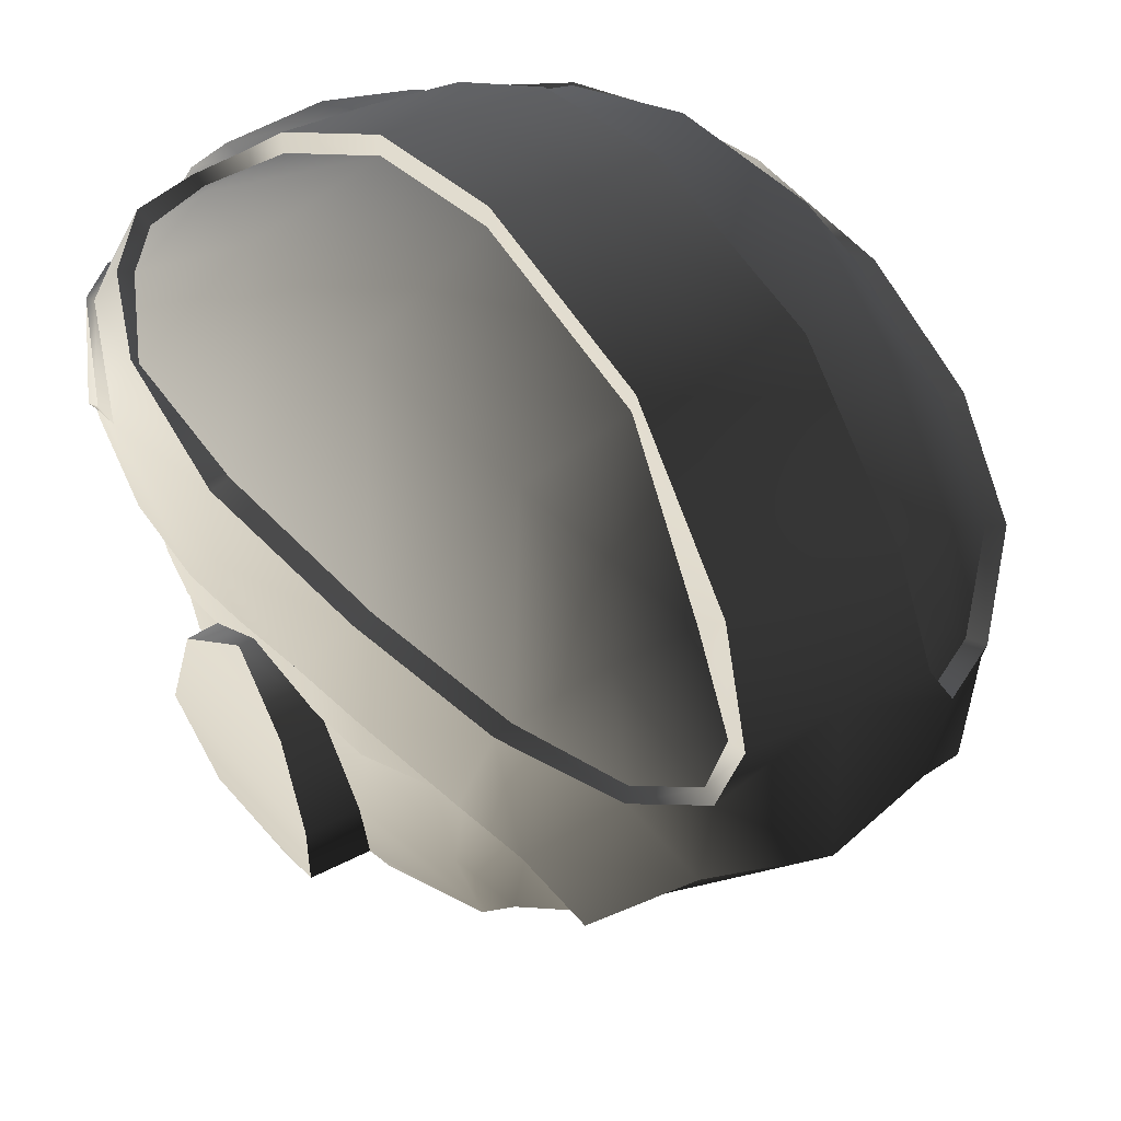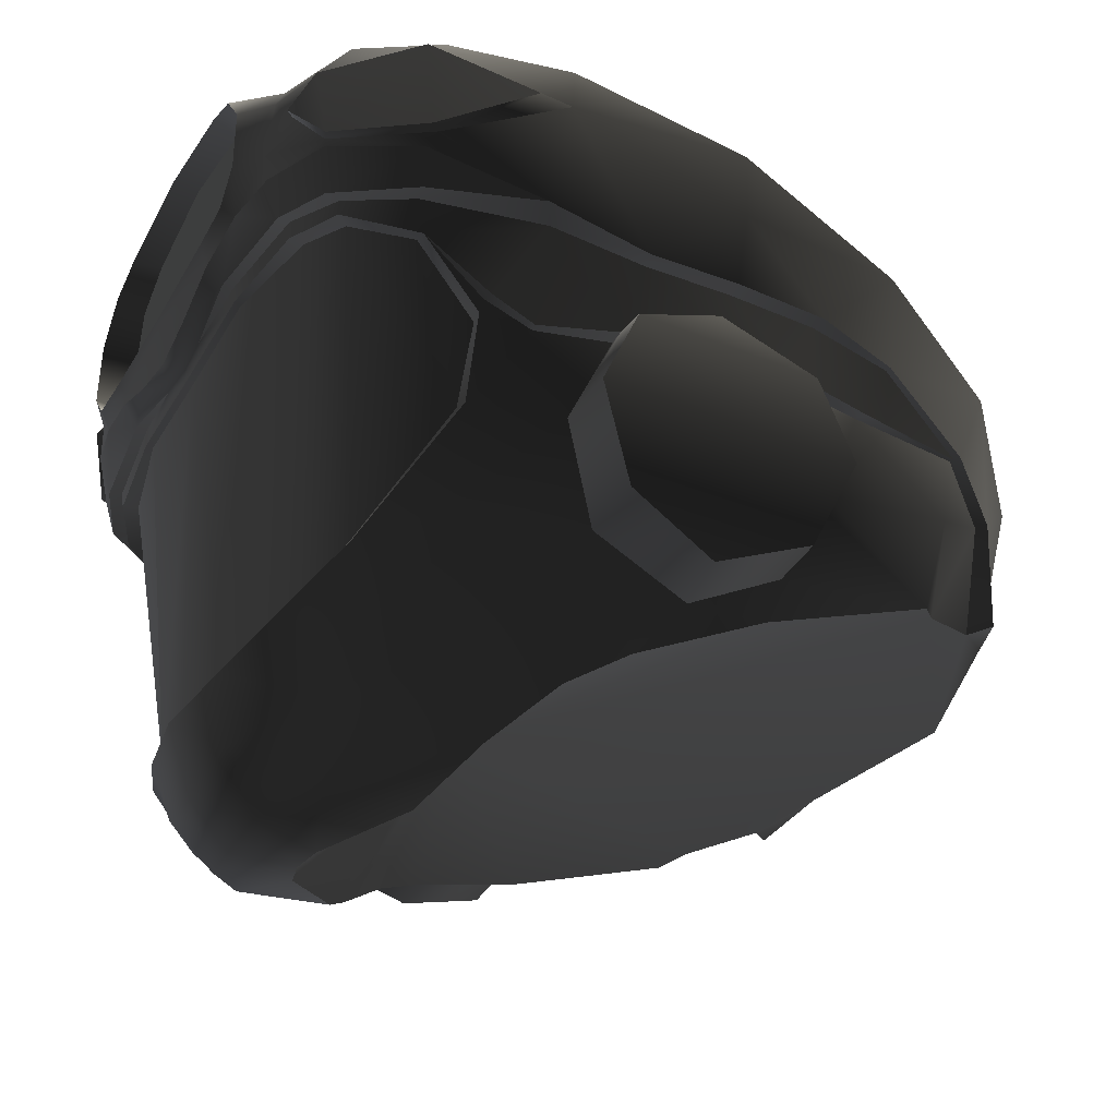
<metadata>
{"format":"obj","ext":"obj","renderer":"f3d","projection":"perspective","resolution":1024,"background":"white","views":[{"elev":34.4,"azim":-124.3,"up":"+Z"},{"elev":-37.5,"azim":153.0,"up":"+Z"}]}
</metadata>
<code>
v  0.0757 -0.1171 0.0083
v  0.1058 -0.1201 -0.006
v  0.106 -0.1091 -0.0043
v  0.1183 -0.1205 -0.0361
v  0.1185 -0.0986 -0.0346
v  0.1058 -0.1132 -0.0662
v  0.1057 -0.0892 -0.0652
v  0.0757 -0.1072 -0.0787
v  0.0456 -0.1132 -0.0662
v  0.0441 -0.0922 -0.064
v  0.0331 -0.1205 -0.0361
v  0.0324 -0.1017 -0.0346
v  0.0449 -0.1208 -0.0075
v  0.044 -0.1062 -0.0052
v  -0.0638 -0.0431 -0.0231
v  -0.038 -0.088 -0.0115
v  -0.0605 -0.0676 0.0148
v  -0.0217 -0.0993 0.0022
v  -0.0356 -0.0953 0.0345
v  0.0114 -0.1121 0.017
v  0.0694 -0.125 0.0462
v  0.0386 -0.1172 0.0225
v  0.0701 -0.1192 0.0221
v  0.1009 -0.1194 0.0211
v  -0.0571 -0.0316 0.0615
v  -0.0717 -0.0342 0.0254
v  -0.064 -0.0344 0.0251
v  0.1349 -0.1191 0.0283
v  0.173 -0.1127 0.0397
v  0.1698 -0.1148 0.0456
v  -0.0464 -0.033 0.0537
v  -0.0077 -0.0294 0.1045
v  0.2009 -0.0907 0.0782
v  0.17 -0.1115 0.0845
v  0.1736 -0.1127 0.084
v  0.1717 -0.1087 0.0269
v  0.1961 -0.0923 0.0278
v  0.1988 -0.096 0.043
v  0.2042 -0.0743 0.0295
v  0.188 -0.0854 0.1015
v  0.1955 -0.0613 0.1039
v  0.189 -0.0594 0.0997
v  0.2055 -0.0843 0.0631
v  0.2015 -0.0914 0.078
v  0.1524 -0.0582 -0.108
v  0.1717 -0.0475 -0.1182
v  0.1842 -0.0551 -0.0946
v  0.2027 -0.067 0.0916
v  0.2066 -0.0699 0.0817
v  0.216 -0.0618 0.0805
v  0.2 -0.0736 0.0304
v  0.2041 -0.0381 0.0308
v  0.1884 -0.022 -0.1255
v  0.1943 -0.026 -0.1051
v  0.2136 -0.0358 0.0411
v  0.215 -0 0.0413
v  0.216 -0 0.0437
v  0.2047 -0 0.0208
v  0.2036 -0.0391 0.0247
v  0.2013 -0.0384 0.0243
v  -0.0715 -0.0445 0.0109
v  -0.065 -0.0431 0.0125
v  0.1911 -0.0909 0.0281
v  0.0641 -0.0304 0.1392
v  0.1252 -0.0306 0.1381
v  0.1231 -0 0.139
v  -0.0192 -0.0786 -0.0483
v  0.108 0 -0.0871
v  0.045 -0.0844 -0.075
v  0.1644 -0.1054 0.0956
v  0.181 -0.0845 0.0985
v  0.19 0 -0.1314
v  0.1758 -0.0161 -0.143
v  0.0597 -0 0.1404
v  -0.0105 -0 0.1149
v  -0.0109 -0.0304 0.1122
v  0.069 -0.1257 0.0718
v  0.0703 -0.1185 0.0732
v  0.0106 -0.1062 0.0544
v  0.1654 -0.0989 0.0926
v  0.1293 -0.117 0.083
v  0.0646 -0.0308 0.1324
v  0.1931 -0.0411 0.1087
v  0.188 -0.0433 0.1044
v  -0.0554 -0.0632 0.016
v  0.1269 -0.1206 0.0866
v  -0.0562 -0 0.0652
v  0.0087 -0.114 0.0545
v  -0.0724 -0 0.0266
v  0.182 -0.0342 0.1173
v  0.1243 -0.0313 0.1314
v  -0.0335 -0.0881 0.0352
v  0.1794 -0.0352 0.1111
v  -0.0735 0 -0.0275
v  -0.0478 -0.0724 -0.0381
v  -0.015 -0.0966 -0.024
v  -0.02 -0.0957 0.0027
v  -0.0356 -0.0846 -0.0111
v  0.0116 -0.1098 0.0175
v  0.0395 -0.112 0.0225
v  0.199 -0.0967 0.0454
v  0.1707 -0.1035 0.027
v  0.2131 -0.037 0.0372
v  0.2129 -0.017 0.0291
v  -0.041 -0.0668 -0.04
v  0.0207 -0.1039 -0.0013
v  0.0438 -0.1047 0.0017
v  0.0759 -0.1117 0.0086
v  0.0843 -0.0727 -0.0918
v  0.0722 -0.0848 -0.0775
v  0.1997 -0.0562 0.0997
v  0.1972 -0.0422 0.1046
v  0.0534 -0.0815 0.1128
v  -0.0065 -0.0671 0.0925
v  0.12 -0.0822 0.1173
v  0.1673 -0.0705 0.1122
v  0.1836 -0.0629 0.1054
v  -0.0453 -0.0625 0.0517
v  -0.0596 -0.0515 0.0279
v  -0.0125 -0.086 -0.0517
v  0.1025 -0.0643 -0.1028
v  0.1203 -0.05 -0.1201
v  0.1487 -0.0841 -0.0688
v  0.1915 -0.0252 -0.104
v  0.1619 -0.0334 -0.1363
v  0.2057 -0.0128 0.0272
v  0.2078 -0.038 0.0306
v  0.1332 -0.0297 -0.1352
v  0.1538 -0.0087 -0.1436
v  0.1683 -0.0978 0.016
v  0.1482 -0.096 -0.0071
v  0.1496 -0.0884 -0.0351
v  0.2118 -0.0571 0.0422
v  0.1308 -0.1266 0.0637
v  0.1306 -0.1108 0.0272
v  0.216 -0.0539 0.0461
v  0.216 -0.0623 0.0574
v  0.1486 -0.1005 -0.007
v  0.1681 -0.1023 0.015
v  0.1479 -0.1018 -0.0024
v  0.216 -0.037 0.0447
v  0.1826 -0 0.1178
v  0.1993 -0.0342 0.0454
v  0.2065 -0.0353 0.1003
v  0.2056 -0.0526 0.0933
v  0.2039 -0.0612 0.0803
v  0.0698 -0.1132 0.0225
v  0.1928 -0 0.1105
v  0.216 -0.0514 0.0954
v  0.216 -0.0376 0.1007
v  0.216 -0 0.1061
v  0.1995 -0.0541 0.047
v  0.2006 -0.0613 0.0553
v  0.1992 -0 0.0446
v  0.2095 -0.0722 0.0554
v  0.1558 0 -0.1443
v  0.1774 0 -0.1455
v  0.2125 -0 0.0261
v  0.2086 -0.0748 0.0434
v  0.1986 0 -0.1075
v  0.1943 0 -0.1063
v  0.2022 -0 0.0209
v  0.1994 -0.0727 0.0246
v  0.1943 -0.0716 0.0252
v  0.1727 -0.0704 -0.0793
v  0.1813 -0.0533 -0.092
v  0.1908 -0.0902 0.0232
v  0.1865 -0.0861 0.0238
v  0.1497 -0.0948 -0.0379
v  0.1718 -0.0671 -0.0769
v  0.2051 -0 0.0272
v  0.1467 -0.1048 -0.0024
v  0.208 -0.0861 0.0633
v  0.0996 -0.1133 0.0218
v  0.0428 -0.1101 0.0009
v  0.0191 -0.1076 -0.0017
v  0.1324 -0.1031 -0.0096
v  0.1328 -0.1058 -0.0097
v  0.106 -0.1038 -0.0043
v  -0.0206 -0.097 0.0027
v  0.1724 -0.1163 0.0467
v  0.1998 -0.0987 0.0461
v  0.1416 -0.1266 0.0647
v  0.106 0.1091 -0.0043
v  0.1058 0.1201 -0.0059
v  0.0757 0.1171 0.0083
v  0.1185 0.0986 -0.0346
v  0.1183 0.1205 -0.0361
v  0.1057 0.0892 -0.0652
v  0.1058 0.1132 -0.0662
v  0.0722 0.0848 -0.0775
v  0.0757 0.1072 -0.0786
v  0.0441 0.0922 -0.064
v  0.0456 0.1132 -0.0662
v  0.0324 0.1017 -0.0346
v  0.0331 0.1205 -0.0361
v  0.0449 0.1208 -0.0075
v  0.044 0.1062 -0.0052
v  0.0759 0.1117 0.0087
v  -0.0605 0.0676 0.0148
v  -0.038 0.088 -0.0115
v  -0.0638 0.0431 -0.0231
v  -0.0356 0.0953 0.0345
v  -0.0217 0.0993 0.0023
v  0.0087 0.114 0.0545
v  0.0114 0.1121 0.017
v  0.0694 0.125 0.0462
v  0.0701 0.1192 0.0221
v  0.0386 0.1172 0.0225
v  0.1009 0.1194 0.0211
v  -0.0571 0.0316 0.0615
v  -0.0464 0.033 0.0537
v  -0.064 0.0344 0.0251
v  0.1349 0.1191 0.0283
v  0.1308 0.1266 0.0637
v  0.1698 0.1148 0.0456
v  -0.0077 0.0294 0.1045
v  0.2009 0.0906 0.0782
v  0.2015 0.0914 0.078
v  0.1736 0.1127 0.0841
v  0.173 0.1127 0.0397
v  0.1988 0.096 0.043
v  0.1961 0.0923 0.0278
v  0.2086 0.0748 0.0434
v  0.2042 0.0743 0.0295
v  0.188 0.0854 0.1015
v  0.181 0.0845 0.0985
v  0.189 0.0593 0.0997
v  0.2055 0.0843 0.0632
v  0.208 0.0861 0.0633
v  0.1842 0.0551 -0.0945
v  0.1717 0.0476 -0.1182
v  0.1524 0.0582 -0.108
v  0.2027 0.067 0.0916
v  0.216 0.0618 0.0805
v  0.2066 0.0699 0.0817
v  0.2041 0.0381 0.0309
v  0.2 0.0736 0.0304
v  0.1943 0.026 -0.1051
v  0.1884 0.022 -0.1255
v  0.2136 0.0358 0.0411
v  0.2013 0.0384 0.0244
v  -0.0717 0.0342 0.0254
v  -0.065 0.0431 0.0125
v  0.0641 0.0304 0.1393
v  -0.041 0.0668 -0.04
v  -0.0192 0.0786 -0.0483
v  0.1644 0.1054 0.0956
v  0.1654 0.0989 0.0926
v  0.1758 0.0161 -0.143
v  -0.0109 0.0304 0.1122
v  0.0106 0.1062 0.0544
v  0.0703 0.1184 0.0732
v  0.069 0.1256 0.0718
v  0.1293 0.1169 0.083
v  0.0646 0.0308 0.1324
v  0.1955 0.0613 0.1039
v  0.188 0.0433 0.1044
v  -0.0554 0.0632 0.016
v  0.1269 0.1205 0.0866
v  -0.0335 0.0881 0.0352
v  0.182 0.0342 0.1173
v  0.1794 0.0352 0.1111
v  0.1243 0.0313 0.1314
v  0.1931 0.041 0.1087
v  -0.0715 0.0445 0.0109
v  -0.0478 0.0724 -0.038
v  -0.015 0.0966 -0.024
v  -0.0356 0.0846 -0.0111
v  -0.02 0.0957 0.0027
v  0.0395 0.112 0.0225
v  0.0116 0.1098 0.0175
v  0.199 0.0966 0.0454
v  0.1717 0.1087 0.0269
v  0.1911 0.0909 0.0281
v  0.2129 0.017 0.0291
v  0.0207 0.1039 -0.0013
v  0.0438 0.1047 0.0018
v  0.045 0.0844 -0.075
v  0.1972 0.0421 0.1046
v  0.1997 0.0562 0.0998
v  0.0534 0.0815 0.1129
v  0.12 0.0822 0.1173
v  0.1673 0.0705 0.1122
v  0.1836 0.0629 0.1054
v  -0.0065 0.0671 0.0925
v  -0.0596 0.0515 0.0279
v  -0.0453 0.0625 0.0517
v  -0.0125 0.086 -0.0517
v  0.1203 0.05 -0.12
v  0.1025 0.0643 -0.1028
v  0.1497 0.0948 -0.0378
v  0.1487 0.0841 -0.0688
v  0.0843 0.0727 -0.0918
v  0.1813 0.0533 -0.092
v  0.1915 0.0252 -0.104
v  0.1619 0.0335 -0.1362
v  0.2057 0.0128 0.0272
v  0.2078 0.038 0.0306
v  0.1332 0.0297 -0.1352
v  0.1538 0.0087 -0.1436
v  0.1683 0.0978 0.0161
v  0.1496 0.0884 -0.0351
v  0.1482 0.096 -0.0071
v  0.2118 0.0571 0.0422
v  0.1306 0.1108 0.0272
v  0.216 0.0623 0.0574
v  0.216 0.0539 0.0461
v  0.1479 0.1018 -0.0024
v  0.1681 0.1023 0.015
v  0.1486 0.1005 -0.007
v  0.216 0.037 0.0447
v  0.1252 0.0306 0.1381
v  0.17 0.1115 0.0845
v  0.1993 0.0342 0.0454
v  0.1995 0.0541 0.047
v  0.2056 0.0526 0.0933
v  0.2039 0.0612 0.0803
v  0.0698 0.1132 0.0225
v  0.216 0.0375 0.1007
v  0.216 0.0514 0.0954
v  0.2006 0.0613 0.0553
v  0.2065 0.0352 0.1003
v  0.2072 -0 0.105
v  0.2095 0.0722 0.0554
v  0.2036 0.0391 0.0247
v  0.1943 0.0716 0.0252
v  0.1727 0.0704 -0.0793
v  0.1718 0.0671 -0.0769
v  0.1994 0.0727 0.0246
v  0.1865 0.0861 0.0238
v  0.1908 0.0902 0.0232
v  0.2131 0.037 0.0372
v  0.1467 0.1048 -0.0023
v  0.1707 0.1035 0.027
v  0.1998 0.0987 0.0462
v  0.0996 0.1133 0.0218
v  0.0191 0.1076 -0.0017
v  0.0428 0.1101 0.001
v  -0.0206 0.097 0.0027
v  0.1324 0.1031 -0.0096
v  0.1328 0.1058 -0.0097
v  0.106 0.1038 -0.0043
v  0.1416 0.1265 0.0647
v  0.1724 0.1163 0.0467
g Cylinder
f 1 2 3
f 3 2 4
f 5 4 6
f 7 6 8
f 8 9 10
f 9 11 12
f 2 1 13
f 14 13 1
f 12 11 13
f 15 16 17
f 16 18 19
f 19 18 20
f 21 22 23
f 21 23 24
f 25 26 27
f 28 29 30
f 25 31 32
f 33 34 35
f 29 36 37
f 38 37 39
f 40 41 42
f 43 33 44
f 45 46 47
f 48 49 50
f 39 51 52
f 46 53 54
f 55 56 57
f 58 59 60
f 26 61 62
f 37 63 51
f 64 65 66
f 67 68 69
f 70 40 71
f 72 53 73
f 74 75 76
f 77 78 79
f 70 80 81
f 76 32 82
f 41 83 84
f 17 85 62
f 86 81 78
f 76 75 87
f 19 88 79
f 25 87 89
f 90 65 91
f 17 19 92
f 64 82 91
f 83 90 93
f 94 15 61
f 15 95 16
f 96 97 98
f 99 100 22
f 29 38 101
f 36 102 63
f 55 103 104
f 95 105 98
f 98 67 96
f 96 12 106
f 107 14 108
f 69 109 110
f 4 2 13
f 4 11 9
f 8 6 9
f 41 111 112
f 113 114 79
f 82 113 115
f 91 115 116
f 42 84 117
f 114 118 92
f 115 113 78
f 27 62 119
f 31 118 114
f 93 116 117
f 71 42 117
f 32 114 113
f 119 62 85
f 115 81 80
f 116 80 71
f 118 119 85
f 31 27 119
f 120 10 12
f 45 121 122
f 5 7 123
f 109 121 7
f 47 54 124
f 53 46 125
f 126 127 52
f 122 68 128
f 129 73 125
f 128 125 122
f 45 122 125
f 130 131 132
f 127 103 133
f 134 21 24
f 135 28 24
f 133 136 137
f 138 139 140
f 55 141 136
f 65 90 142
f 77 21 134
f 86 134 34
f 34 33 40
f 40 33 48
f 143 144 145
f 50 146 145
f 77 88 21
f 100 147 23
f 83 112 148
f 41 48 111
f 112 111 149
f 148 142 90
f 150 151 148
f 48 50 149
f 141 143 152
f 136 152 153
f 144 143 154
f 49 155 137
f 152 145 146
f 156 157 73
f 7 121 123
f 57 154 143
f 137 153 146
f 149 145 144
f 151 150 144
f 56 104 158
f 101 38 159
f 54 160 161
f 53 72 160
f 124 161 162
f 59 163 164
f 165 47 166
f 155 159 133
f 139 138 131
f 163 167 168
f 60 164 166
f 123 165 169
f 167 139 130
f 169 165 170
f 169 132 131
f 164 168 170
f 123 121 45
f 168 130 132
f 55 133 103
f 126 171 158
f 127 126 104
f 135 172 139
f 28 135 102
f 29 28 36
f 51 163 59
f 102 139 167
f 63 167 163
f 58 126 59
f 101 43 173
f 174 24 23
f 88 20 22
f 106 12 14
f 106 107 175
f 97 106 176
f 108 3 174
f 5 169 177
f 177 140 172
f 135 3 178
f 135 178 172
f 175 108 147
f 3 179 177
f 99 180 176
f 3 5 179
f 98 180 16
f 18 180 99
f 107 108 175
f 140 139 172
f 176 175 100
f 49 33 43
f 155 49 43
f 35 181 182
f 44 182 173
f 183 181 35
f 34 134 183
f 101 182 181
f 30 181 183
f 101 155 43
f 61 26 89
f 184 185 186
f 184 187 188
f 187 189 190
f 189 191 192
f 193 194 192
f 195 196 194
f 185 197 186
f 198 199 186
f 195 198 197
f 200 201 202
f 203 204 201
f 203 205 206
f 207 208 209
f 207 210 208
f 211 212 213
f 214 215 216
f 217 212 211
f 218 219 220
f 221 222 223
f 222 224 225
f 226 227 228
f 229 230 219
f 231 232 233
f 234 235 236
f 237 238 225
f 239 240 232
f 57 56 241
f 58 162 242
f 243 213 244
f 223 225 238
f 245 74 66
f 94 246 247
f 248 249 227
f 72 157 250
f 251 75 74
f 252 253 254
f 255 249 248
f 256 217 251
f 257 228 258
f 244 259 200
f 253 255 260
f 251 211 87
f 203 261 252
f 211 243 89
f 262 263 264
f 200 259 261
f 264 256 245
f 265 258 263
f 94 266 202
f 202 201 267
f 268 269 270
f 209 271 272
f 273 222 221
f 274 223 275
f 241 56 276
f 267 201 269
f 247 269 268
f 277 195 268
f 278 199 198
f 279 193 191
f 188 196 197
f 194 196 188
f 192 194 190
f 280 281 257
f 282 253 252
f 283 282 256
f 264 263 284
f 228 285 258
f 286 252 261
f 283 255 253
f 213 287 244
f 286 288 212
f 285 284 263
f 227 285 228
f 282 286 217
f 287 259 244
f 283 284 249
f 227 249 284
f 288 261 259
f 212 288 287
f 193 289 195
f 233 290 291
f 187 292 293
f 189 291 294
f 231 295 296
f 240 250 297
f 298 237 299
f 68 300 301
f 301 300 297
f 300 290 297
f 297 290 233
f 302 303 304
f 299 225 305
f 215 214 210
f 210 214 306
f 307 308 305
f 309 310 311
f 308 312 241
f 142 262 313
f 254 260 215
f 260 248 314
f 226 218 314
f 218 234 236
f 315 316 317
f 317 318 235
f 254 207 205
f 208 319 271
f 265 148 280
f 257 281 234
f 280 320 321
f 262 142 148
f 148 151 320
f 234 281 321
f 316 315 312
f 322 316 308
f 323 324 154
f 236 235 307
f 316 322 318
f 156 301 250
f 189 293 291
f 315 154 57
f 318 322 307
f 323 317 321
f 151 324 323
f 56 158 276
f 273 325 224
f 239 296 161
f 240 239 160
f 162 161 296
f 326 242 327
f 328 329 295
f 325 305 224
f 310 302 304
f 330 327 331
f 242 296 295
f 293 292 328
f 332 331 302
f 292 303 329
f 304 303 292
f 327 295 329
f 293 328 233
f 331 329 303
f 241 333 305
f 298 276 158
f 276 298 299
f 310 334 306
f 335 306 214
f 221 274 214
f 326 330 238
f 335 275 332
f 275 238 330
f 58 326 298
f 273 336 230
f 208 210 337
f 205 207 209
f 277 278 198
f 277 338 339
f 270 340 338
f 199 337 184
f 292 341 311
f 341 342 334
f 306 342 184
f 306 334 342
f 319 199 339
f 184 342 341
f 272 338 340
f 184 343 187
f 340 269 201
f 272 340 204
f 278 339 199
f 309 334 310
f 271 339 338
f 236 229 218
f 325 229 236
f 220 219 336
f 219 230 336
f 344 220 345
f 314 220 344
f 345 336 273
f 344 345 216
f 273 229 325
f 266 94 89
f 108 1 3
f 5 3 4
f 7 5 6
f 110 7 8
f 110 8 10
f 10 9 12
f 108 14 1
f 14 12 13
f 61 15 17
f 17 16 19
f 88 19 20
f 31 25 27
f 134 28 30
f 76 25 32
f 44 33 35
f 38 29 37
f 159 38 39
f 71 40 42
f 173 43 44
f 165 45 47
f 127 39 52
f 47 46 54
f 141 55 57
f 162 58 60
f 27 26 62
f 39 37 51
f 74 64 66
f 105 15 94
f 69 120 67
f 105 95 15
f 94 67 105
f 68 109 69
f 109 68 121
f 68 67 94
f 80 70 71
f 157 72 73
f 64 74 76
f 88 77 79
f 86 70 81
f 64 76 82
f 42 41 84
f 61 17 62
f 77 86 78
f 25 76 87
f 92 19 79
f 26 25 89
f 93 90 91
f 85 17 92
f 65 64 91
f 84 83 93
f 20 99 22
f 30 29 101
f 37 36 63
f 56 55 104
f 16 95 98
f 67 98 105
f 67 120 96
f 97 96 106
f 10 69 110
f 11 4 13
f 6 4 9
f 83 41 112
f 78 113 79
f 91 82 115
f 93 91 116
f 79 114 92
f 81 115 78
f 32 31 114
f 84 93 117
f 82 32 113
f 116 115 80
f 117 116 71
f 92 118 85
f 118 31 119
f 10 120 69
f 120 12 96
f 169 5 123
f 110 109 7
f 166 47 124
f 73 53 125
f 68 122 121
f 68 129 128
f 129 68 156
f 128 129 125
f 46 45 125
f 133 39 127
f 39 133 159
f 28 134 24
f 174 135 24
f 155 133 137
f 177 138 140
f 133 55 136
f 66 65 142
f 86 77 134
f 70 86 34
f 70 34 40
f 48 41 40
f 33 49 48
f 152 143 145
f 149 50 145
f 22 100 23
f 150 112 149
f 83 148 90
f 112 150 148
f 111 48 149
f 136 141 152
f 137 136 153
f 324 144 154
f 50 49 137
f 153 152 146
f 129 156 73
f 141 57 143
f 50 137 146
f 150 149 144
f 324 151 144
f 155 101 159
f 124 54 161
f 54 53 160
f 60 124 162
f 60 59 164
f 170 165 166
f 130 139 131
f 164 163 168
f 124 60 166
f 168 167 130
f 132 169 170
f 138 169 131
f 166 164 170
f 165 123 45
f 170 168 132
f 104 126 158
f 103 127 104
f 102 135 139
f 36 28 102
f 52 51 59
f 63 102 167
f 51 63 163
f 126 58 171
f 126 52 59
f 182 101 173
f 147 174 23
f 21 88 22
f 107 106 14
f 176 106 175
f 180 97 176
f 3 135 174
f 174 147 108
f 177 179 5
f 169 138 177
f 178 177 172
f 100 175 147
f 178 3 177
f 180 98 97
f 180 18 16
f 20 18 99
f 99 176 100
f 44 35 182
f 35 34 183
f 30 101 181
f 134 30 183
f 94 61 89
f 199 184 186
f 185 184 188
f 188 187 190
f 190 189 192
f 191 193 192
f 193 195 194
f 197 198 186
f 196 195 197
f 266 200 202
f 200 203 201
f 204 203 206
f 243 211 213
f 221 214 216
f 251 217 211
f 314 218 220
f 274 221 223
f 223 222 225
f 257 226 228
f 218 229 219
f 328 231 233
f 299 237 225
f 231 239 232
f 312 57 241
f 326 58 242
f 266 243 244
f 275 223 238
f 313 245 66
f 247 68 94
f 68 294 291
f 247 289 279
f 202 267 246
f 68 247 279
f 279 294 68
f 94 202 246
f 226 248 227
f 240 72 250
f 245 251 74
f 205 252 254
f 260 255 248
f 245 256 251
f 265 257 258
f 266 244 200
f 254 253 260
f 75 251 87
f 205 203 252
f 87 211 89
f 313 262 264
f 203 200 261
f 313 264 245
f 262 265 263
f 206 209 272
f 216 273 221
f 335 274 275
f 333 241 276
f 246 267 269
f 269 247 246
f 247 268 289
f 270 277 268
f 294 279 191
f 185 188 197
f 190 194 188
f 265 280 257
f 286 282 252
f 264 283 256
f 283 264 284
f 288 286 261
f 282 283 253
f 217 286 212
f 258 285 263
f 256 282 217
f 255 283 249
f 285 227 284
f 287 288 259
f 213 212 287
f 289 193 279
f 289 268 195
f 189 187 293
f 191 189 294
f 239 231 296
f 232 240 297
f 290 68 291
f 68 301 156
f 68 290 300
f 250 301 297
f 232 297 233
f 305 333 299
f 225 224 305
f 207 215 210
f 337 210 306
f 325 307 305
f 341 309 311
f 305 308 241
f 66 142 313
f 207 254 215
f 215 260 314
f 248 226 314
f 234 218 226
f 226 257 234
f 323 315 317
f 321 317 235
f 209 208 271
f 281 280 321
f 265 262 148
f 280 148 320
f 235 234 321
f 308 316 312
f 307 322 308
f 315 323 154
f 325 236 307
f 317 316 318
f 157 156 250
f 312 315 57
f 235 318 307
f 320 323 321
f 320 151 323
f 222 273 224
f 160 239 161
f 72 240 160
f 242 162 296
f 330 326 327
f 231 328 295
f 311 310 304
f 332 330 331
f 327 242 295
f 310 332 302
f 328 292 329
f 311 304 292
f 331 327 329
f 291 293 233
f 302 331 303
f 171 298 158
f 333 276 299
f 335 310 306
f 274 335 214
f 237 326 238
f 310 335 332
f 332 275 330
f 326 237 298
f 298 171 58
f 229 273 230
f 319 208 337
f 206 205 209
f 195 277 198
f 278 277 339
f 277 270 338
f 337 199 319
f 337 306 184
f 341 292 187
f 187 343 341
f 309 341 334
f 271 319 339
f 343 184 341
f 269 340 270
f 340 201 204
f 206 272 204
f 272 271 338
f 345 220 336
f 215 314 344
f 216 345 273
f 215 344 216
f 243 266 89

</code>
